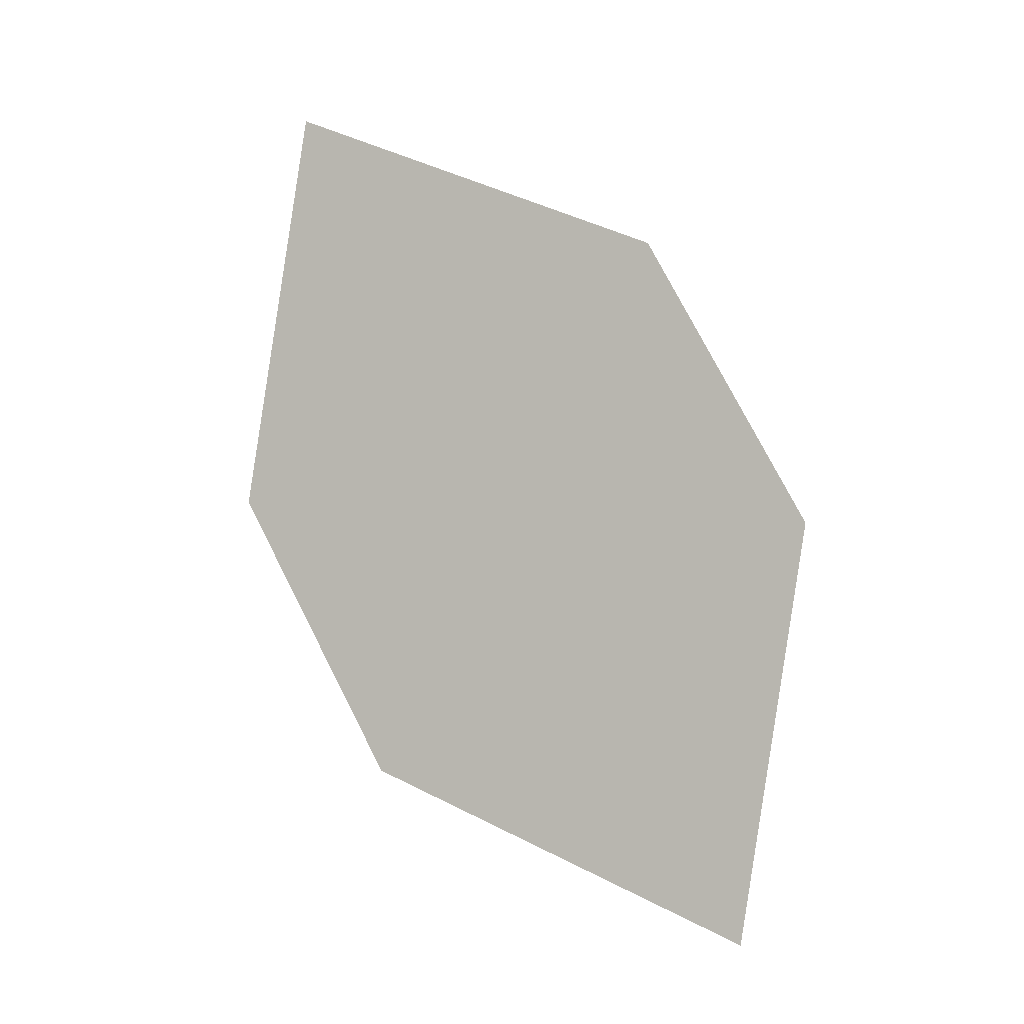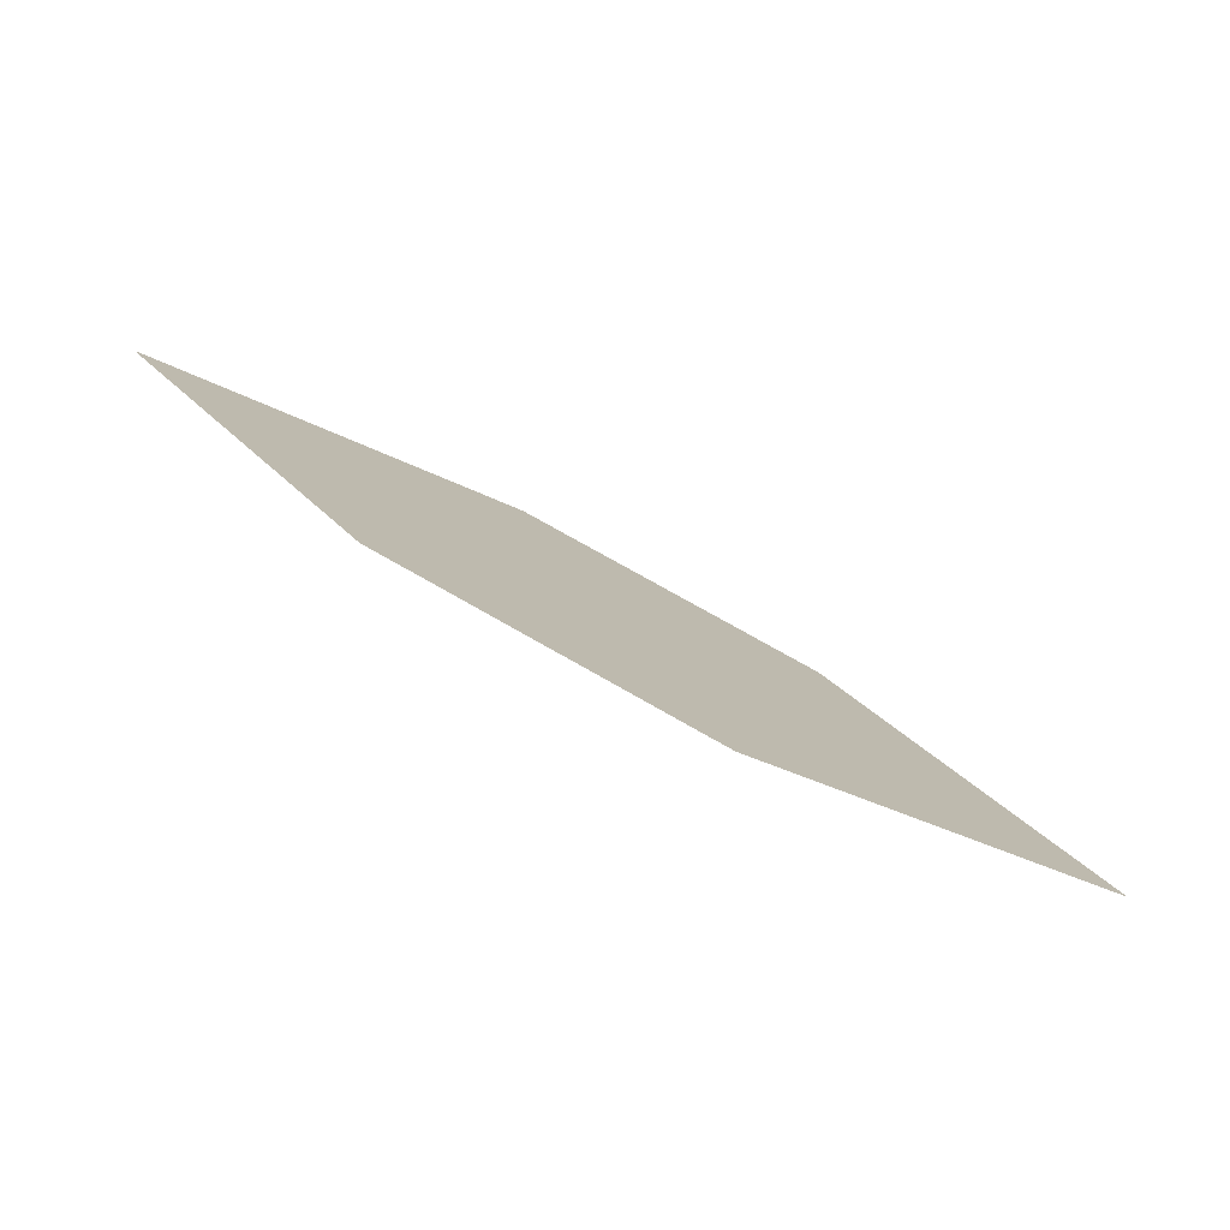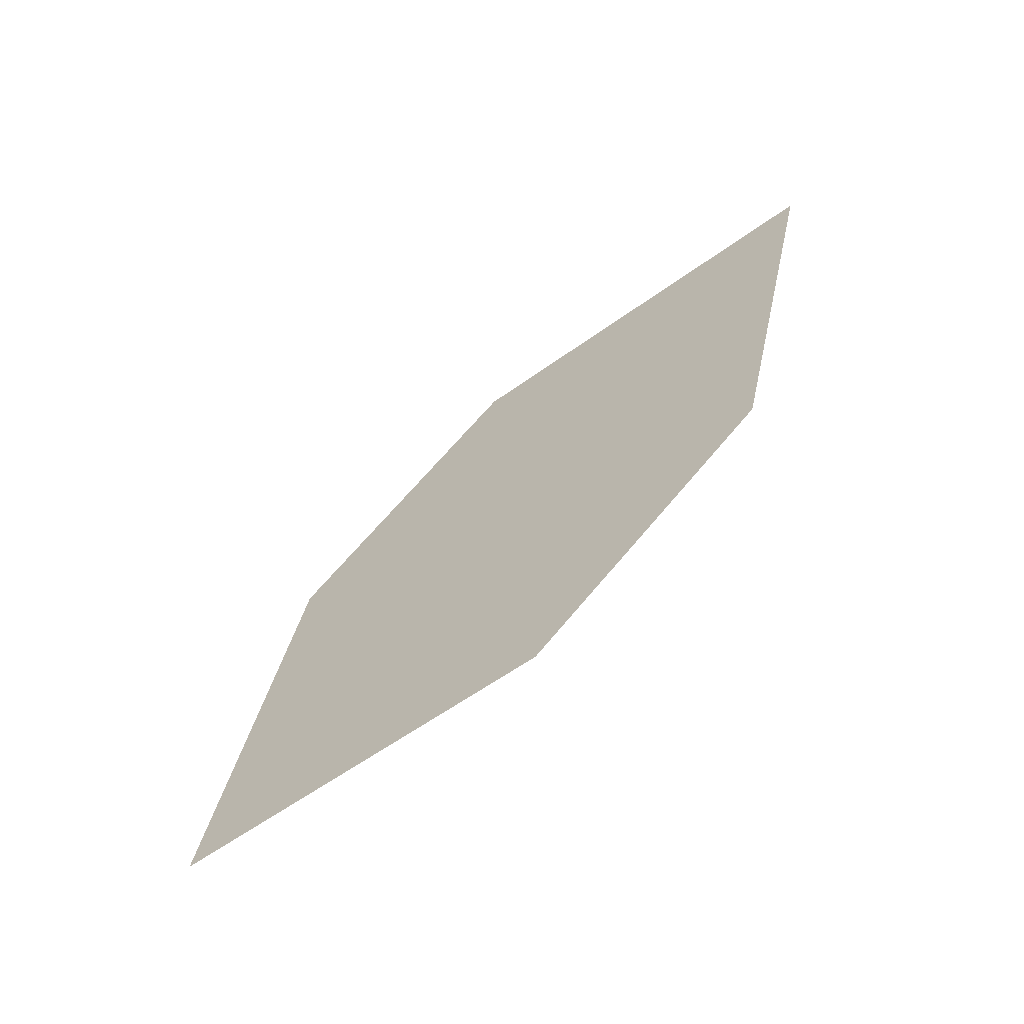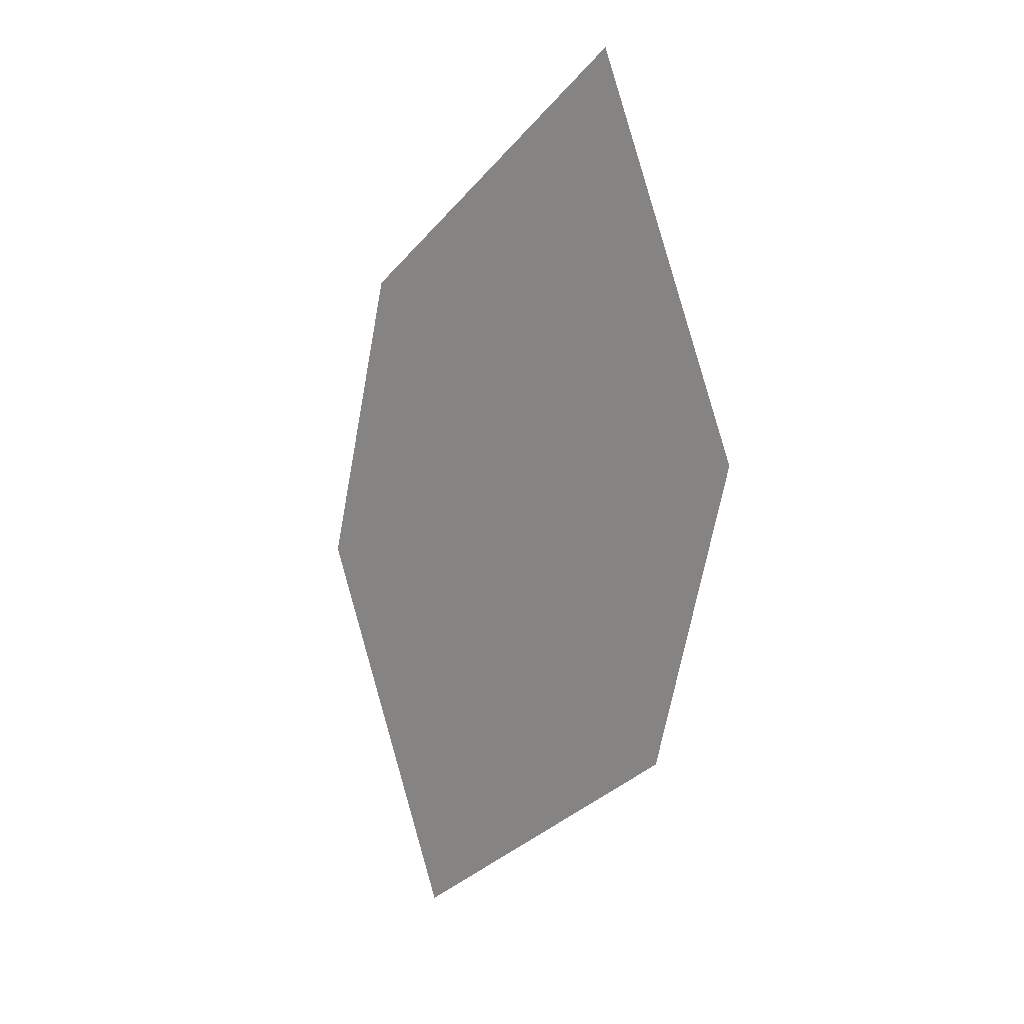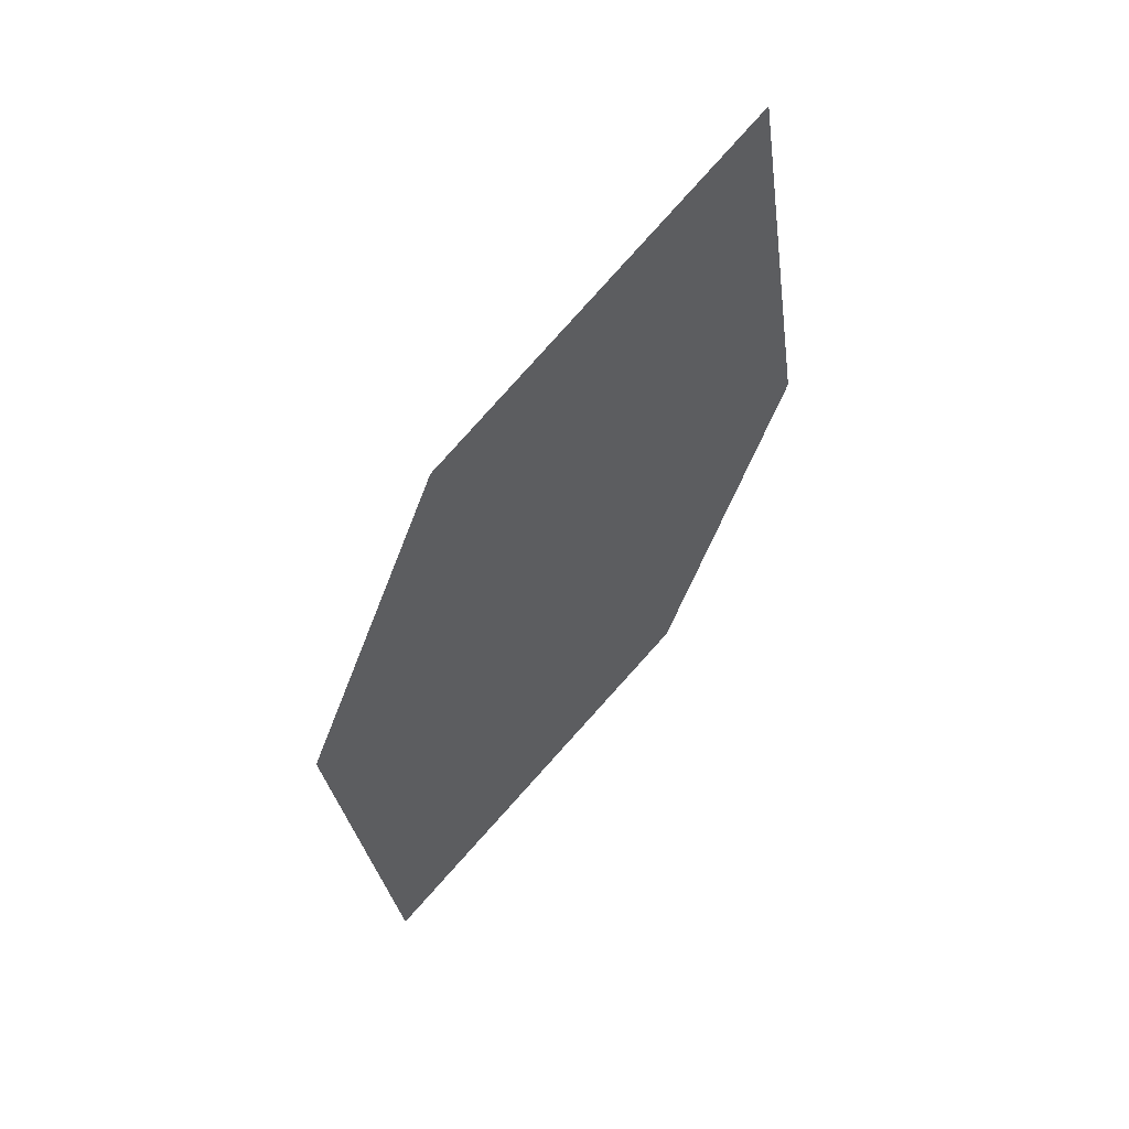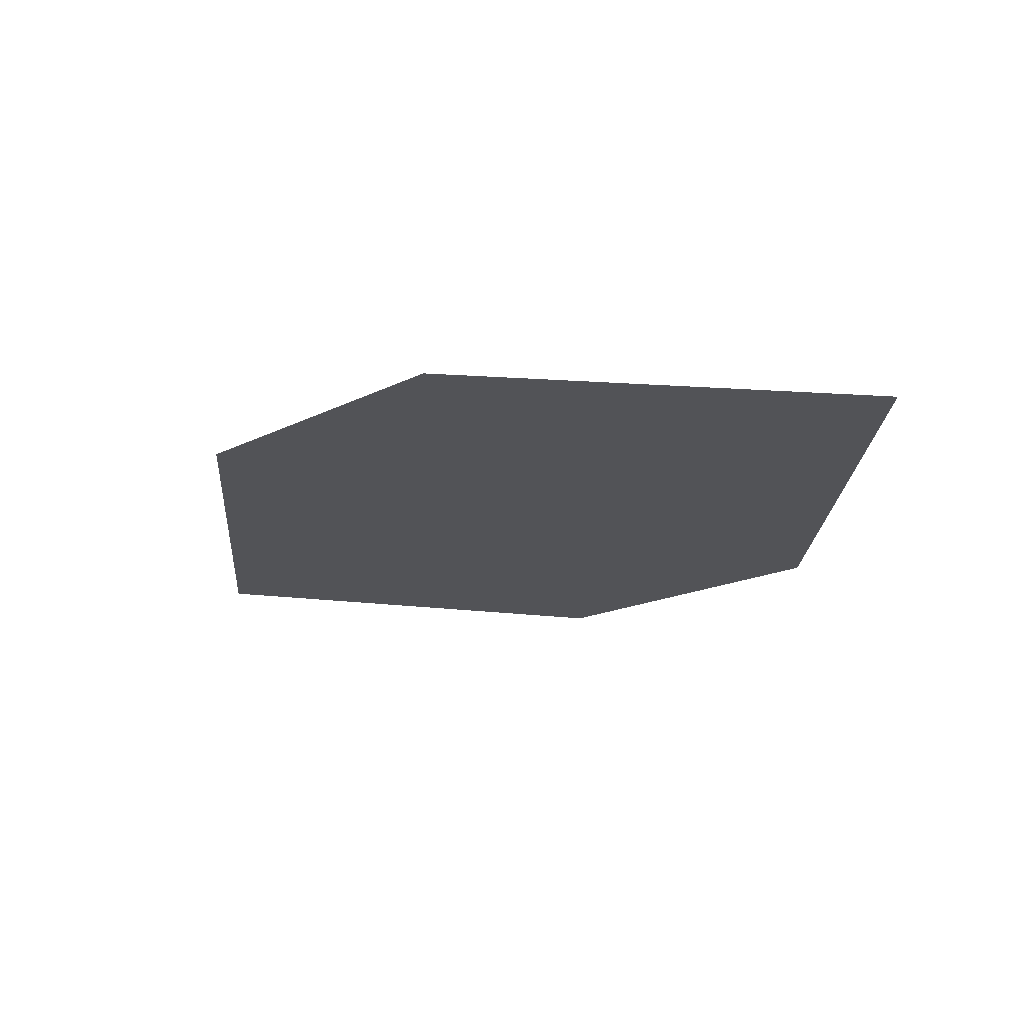
<metadata>
{"format":"obj","ext":"obj","renderer":"f3d","projection":"perspective","resolution":1024,"background":"white","views":[{"elev":43.2,"azim":54.7,"up":"+Y"},{"elev":-30.0,"azim":-12.0,"up":"+Y"},{"elev":62.0,"azim":-78.9,"up":"+Z"},{"elev":-63.2,"azim":50.7,"up":"+Z"},{"elev":-60.1,"azim":-139.2,"up":"+Z"},{"elev":24.8,"azim":-144.1,"up":"+Y"}]}
</metadata>
<code>
o leaves.128
v -0.09669 -0.09817 1.271
v -0.1123 -0.07335 1.253
v -0.1666 -0.05968 1.266
v -0.1277 -0.09732 1.285
v -0.151 -0.0845 1.283
v -0.1356 -0.06052 1.252
f 1 2 6 3
f 1 3 5 4

</code>
